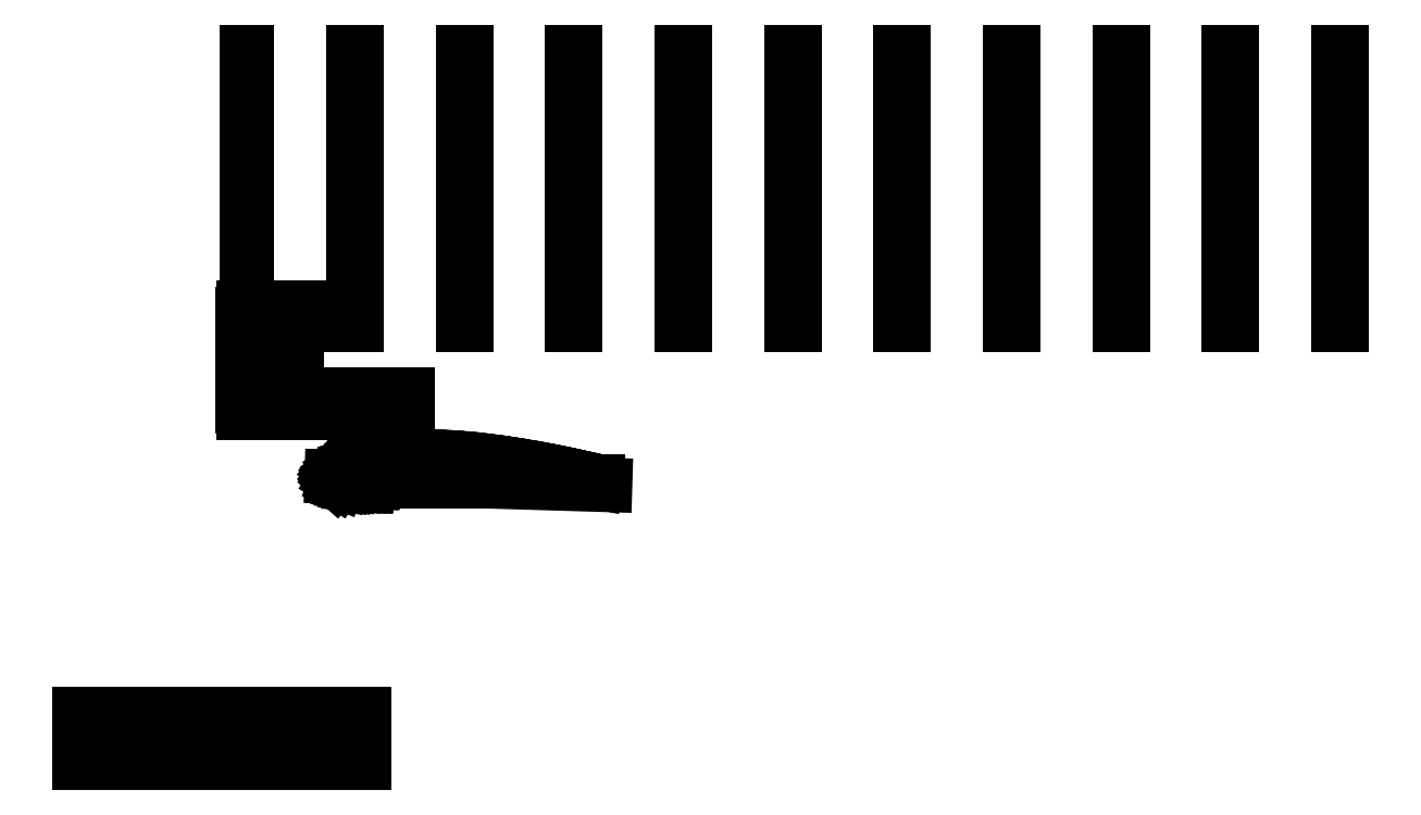
<metadata>
{"format":"dxf","ext":"dxf","renderer":"ezdxf+matplotlib","layout":"modelspace","background":"white","min_lineweight":24,"dpi":150}
</metadata>
<code>
0
SECTION
2
ENTITIES
0
LINE
8
top
10
0
20
0
11
0
21
0
0
LINE
8
top
10
0
20
0
11
0
21
250
0
LINE
8
top
10
0
20
250
11
0
21
250
0
LINE
8
top
10
0
20
250
11
0
21
0
0
LINE
8
top
10
0
20
250
11
1003
21
250
0
LINE
8
top
10
1003
20
-2.457e-13
11
0
21
0
0
LINE
8
airfoil
10
43.43
20
-174.6
11
48.63
21
-173.4
0
LINE
8
airfoil
10
48.63
20
-173.4
11
53.84
21
-172.2
0
LINE
8
airfoil
10
53.84
20
-172.2
11
59.04
21
-171.1
0
LINE
8
airfoil
10
59.04
20
-171.1
11
64.25
21
-170
0
LINE
8
airfoil
10
64.25
20
-170
11
69.45
21
-168.9
0
LINE
8
airfoil
10
69.45
20
-168.9
11
74.66
21
-167.8
0
LINE
8
airfoil
10
74.66
20
-167.8
11
79.86
21
-166.8
0
LINE
8
airfoil
10
79.86
20
-166.8
11
85.07
21
-165.8
0
LINE
8
airfoil
10
85.07
20
-165.8
11
90.28
21
-164.8
0
LINE
8
airfoil
10
90.28
20
-164.8
11
95.48
21
-163.8
0
LINE
8
airfoil
10
95.48
20
-163.8
11
100.7
21
-162.9
0
LINE
8
airfoil
10
100.7
20
-162.9
11
105.9
21
-162
0
LINE
8
airfoil
10
105.9
20
-162
11
111.1
21
-161.2
0
LINE
8
airfoil
10
111.1
20
-161.2
11
116.3
21
-160.4
0
LINE
8
airfoil
10
116.3
20
-160.4
11
121.5
21
-159.6
0
LINE
8
airfoil
10
121.5
20
-159.6
11
126.7
21
-158.8
0
LINE
8
airfoil
10
126.7
20
-158.8
11
131.9
21
-158.1
0
LINE
8
airfoil
10
131.9
20
-158.1
11
137.1
21
-157.5
0
LINE
8
airfoil
10
137.1
20
-157.5
11
142.3
21
-156.9
0
LINE
8
airfoil
10
142.3
20
-156.9
11
147.6
21
-156.3
0
LINE
8
airfoil
10
147.6
20
-156.3
11
152.8
21
-155.8
0
LINE
8
airfoil
10
152.8
20
-155.8
11
158
21
-155.4
0
LINE
8
airfoil
10
158
20
-155.4
11
163.2
21
-154.9
0
LINE
8
airfoil
10
163.2
20
-154.9
11
168.4
21
-154.6
0
LINE
8
airfoil
10
168.4
20
-154.6
11
173.6
21
-154.3
0
LINE
8
airfoil
10
173.6
20
-154.3
11
178.8
21
-154
0
LINE
8
airfoil
10
178.8
20
-154
11
184
21
-153.8
0
LINE
8
airfoil
10
184
20
-153.8
11
189.2
21
-153.7
0
LINE
8
airfoil
10
189.2
20
-153.7
11
194.4
21
-153.7
0
LINE
8
airfoil
10
194.4
20
-153.7
11
199.7
21
-153.7
0
LINE
8
airfoil
10
199.7
20
-153.7
11
204.9
21
-153.7
0
LINE
8
airfoil
10
204.9
20
-153.7
11
210.1
21
-153.8
0
LINE
8
airfoil
10
210.1
20
-153.8
11
215.3
21
-154
0
LINE
8
airfoil
10
215.3
20
-154
11
220.5
21
-154.2
0
LINE
8
airfoil
10
220.5
20
-154.2
11
225.7
21
-154.5
0
LINE
8
airfoil
10
225.7
20
-154.5
11
230.9
21
-154.9
0
LINE
8
airfoil
10
230.9
20
-154.9
11
236.1
21
-155.4
0
LINE
8
airfoil
10
236.1
20
-155.4
11
241.4
21
-156.1
0
LINE
8
airfoil
10
241.4
20
-156.1
11
246.6
21
-157
0
LINE
8
airfoil
10
246.6
20
-157
11
251.8
21
-158.1
0
LINE
8
airfoil
10
251.8
20
-158.1
11
257
21
-159.3
0
LINE
8
airfoil
10
257
20
-159.3
11
262.2
21
-160.7
0
LINE
8
airfoil
10
262.2
20
-160.7
11
267.5
21
-162.4
0
LINE
8
airfoil
10
267.5
20
-162.4
11
272.7
21
-164.4
0
LINE
8
airfoil
10
272.7
20
-164.4
11
275.3
21
-165.6
0
LINE
8
airfoil
10
275.3
20
-165.6
11
277.9
21
-166.9
0
LINE
8
airfoil
10
277.9
20
-166.9
11
280.5
21
-168.5
0
LINE
8
airfoil
10
280.5
20
-168.5
11
283.1
21
-170.4
0
LINE
8
airfoil
10
283.1
20
-170.4
11
285.2
21
-172.4
0
LINE
8
airfoil
10
285.2
20
-172.4
11
286.3
21
-173.5
0
LINE
8
airfoil
10
286.3
20
-173.5
11
287.3
21
-174.7
0
LINE
8
airfoil
10
287.3
20
-174.7
11
287.9
21
-175.5
0
LINE
8
airfoil
10
287.9
20
-175.5
11
288.1
21
-176.1
0
LINE
8
airfoil
10
288.1
20
-176.1
11
288.2
21
-176.4
0
LINE
8
airfoil
10
288.2
20
-176.4
11
288.4
21
-177
0
LINE
8
airfoil
10
288.4
20
-177
11
288.3
21
-178.3
0
LINE
8
airfoil
10
288.3
20
-178.3
11
288.1
21
-178.6
0
LINE
8
airfoil
10
288.1
20
-178.6
11
287.9
21
-179.1
0
LINE
8
airfoil
10
287.9
20
-179.1
11
287.4
21
-179.8
0
LINE
8
airfoil
10
287.4
20
-179.8
11
286.3
21
-180.8
0
LINE
8
airfoil
10
286.3
20
-180.8
11
285.3
21
-181.5
0
LINE
8
airfoil
10
285.3
20
-181.5
11
283.2
21
-182.3
0
LINE
8
airfoil
10
283.2
20
-182.3
11
280.6
21
-183
0
LINE
8
airfoil
10
280.6
20
-183
11
278
21
-183.5
0
LINE
8
airfoil
10
278
20
-183.5
11
275.4
21
-183.9
0
LINE
8
airfoil
10
275.4
20
-183.9
11
272.8
21
-184.2
0
LINE
8
airfoil
10
272.8
20
-184.2
11
267.6
21
-184.6
0
LINE
8
airfoil
10
267.6
20
-184.6
11
262.4
21
-184.8
0
LINE
8
airfoil
10
262.4
20
-184.8
11
257.2
21
-185
0
ELLIPSE
8
airfoil
10
252
20
-181.9
30
0
11
-4.978e-14
21
-3.261
31
0
40
0.9988
41
6.253
42
0.01963
0
LINE
8
airfoil
10
257.2
20
-185
11
252
21
-185.1
0
LINE
8
airfoil
10
39.63
20
-175.5
11
43.43
21
-174.6
0
ELLIPSE
8
airfoil
10
40.01
20
-177.1
30
0
11
-2.489e-14
21
-1.63
31
0
40
0.9988
41
3.373
42
6.253
0
LINE
8
airfoil
10
39.96
20
-178.7
11
251.9
21
-185.1
0
LINE
8
airfoil
10
38.38
20
-177
11
288.4
21
-177
0
LINE
8
left
10
330.2
20
-145.8
11
80.33
21
-138.2
0
LINE
8
left
10
318.3
20
-141.4
11
313.2
21
-140.2
0
LINE
8
left
10
313.2
20
-140.2
11
308.1
21
-139.1
0
LINE
8
left
10
308.1
20
-139.1
11
303
21
-138
0
LINE
8
left
10
303
20
-138
11
297.9
21
-136.9
0
LINE
8
left
10
297.9
20
-136.9
11
292.9
21
-135.9
0
LINE
8
left
10
292.9
20
-135.9
11
287.8
21
-134.8
0
LINE
8
left
10
287.8
20
-134.8
11
282.7
21
-133.8
0
LINE
8
left
10
282.7
20
-133.8
11
277.6
21
-132.8
0
LINE
8
left
10
277.6
20
-132.8
11
272.5
21
-131.9
0
LINE
8
left
10
272.5
20
-131.9
11
267.4
21
-130.9
0
LINE
8
left
10
267.4
20
-130.9
11
262.3
21
-130
0
LINE
8
left
10
262.3
20
-130
11
257.2
21
-129.2
0
LINE
8
left
10
257.2
20
-129.2
11
252.1
21
-128.3
0
LINE
8
left
10
252.1
20
-128.3
11
247
21
-127.5
0
LINE
8
left
10
231.7
20
-125.3
11
226.6
21
-124.6
0
LINE
8
left
10
226.6
20
-124.6
11
221.5
21
-124
0
LINE
8
left
10
221.5
20
-124
11
216.4
21
-123.4
0
LINE
8
left
10
216.4
20
-123.4
11
211.3
21
-122.9
0
LINE
8
left
10
211.3
20
-122.9
11
206.2
21
-122.4
0
LINE
8
left
10
206.2
20
-122.4
11
201.1
21
-122
0
LINE
8
left
10
201.1
20
-122
11
195.9
21
-121.5
0
LINE
8
left
10
195.9
20
-121.5
11
190.8
21
-121.2
0
LINE
8
left
10
190.8
20
-121.2
11
185.7
21
-120.9
0
LINE
8
left
10
185.7
20
-120.9
11
180.6
21
-120.7
0
LINE
8
left
10
180.6
20
-120.7
11
175.5
21
-120.5
0
LINE
8
left
10
175.5
20
-120.5
11
170.3
21
-120.3
0
LINE
8
left
10
170.3
20
-120.3
11
165.2
21
-120.2
0
LINE
8
left
10
165.2
20
-120.2
11
160.1
21
-120.2
0
LINE
8
left
10
149.8
20
-120.2
11
144.7
21
-120.4
0
LINE
8
left
10
144.7
20
-120.4
11
139.5
21
-120.6
0
LINE
8
left
10
139.5
20
-120.6
11
134.4
21
-120.9
0
LINE
8
left
10
134.4
20
-120.9
11
129.2
21
-121.4
0
LINE
8
left
10
129.2
20
-121.4
11
124.1
21
-122
0
LINE
8
left
10
124.1
20
-122
11
118.9
21
-122.8
0
LINE
8
left
10
108.6
20
-124.8
11
103.4
21
-126.1
0
LINE
8
left
10
103.4
20
-126.1
11
98.2
21
-127.7
0
LINE
8
left
10
98.2
20
-127.7
11
95.6
21
-128.7
0
LINE
8
left
10
95.6
20
-128.7
11
92.99
21
-129.7
0
LINE
8
left
10
92.99
20
-129.7
11
90.37
21
-131
0
LINE
8
left
10
90.37
20
-131
11
87.73
21
-132.7
0
LINE
8
left
10
87.73
20
-132.7
11
85.62
21
-134.3
0
LINE
8
left
10
85.62
20
-134.3
11
84.55
21
-135.2
0
LINE
8
left
10
84.55
20
-135.2
11
83.48
21
-136.3
0
LINE
8
left
10
84.29
20
-141.5
11
85.3
21
-142.2
0
LINE
8
left
10
85.3
20
-142.2
11
87.31
21
-143
0
LINE
8
left
10
87.31
20
-143
11
89.86
21
-143.6
0
LINE
8
left
10
89.86
20
-143.6
11
92.4
21
-144.1
0
LINE
8
left
10
92.4
20
-144.1
11
94.95
21
-144.5
0
LINE
8
left
10
94.95
20
-144.5
11
97.5
21
-144.9
0
LINE
8
left
10
97.5
20
-144.9
11
102.6
21
-145.3
0
LINE
8
left
10
102.6
20
-145.3
11
107.7
21
-145.7
0
LINE
8
left
10
324
20
-142.7
11
318.3
21
-141.4
0
ARC
8
left
10
85.4
20
-138.6
40
3
50
3.176
51
131.1
0
LINE
8
left
10
83.48
20
-136.3
11
83.43
21
-136.3
0
LINE
8
left
10
152.5
20
-123.2
11
157.5
21
-123.2
0
LINE
8
left
10
157.5
20
-139.7
11
152.5
21
-139.7
0
LINE
8
left
10
113
20
-143
11
118
21
-143.2
0
LINE
8
left
10
112.8
20
-146
11
113
21
-143
0
LINE
8
left
10
113
20
-127
11
118.1
21
-126
0
LINE
8
left
10
113
20
-127
11
112.4
21
-124
0
LINE
8
left
10
118.1
20
-126
11
117.5
21
-123
0
ARC
8
left
10
85.4
20
-138.6
40
3
50
240.4
51
131.1
0
LINE
8
left
10
83.92
20
-141.2
11
84.29
21
-141.5
0
LINE
8
left
10
3
20
-7.348e-16
11
3
21
250
0
LINE
8
left
10
100
20
-2.449e-14
11
100
21
250
0
LINE
8
left
10
200
20
-4.899e-14
11
200
21
250
0
LINE
8
left
10
300
20
-7.348e-14
11
300
21
250
0
LINE
8
left
10
400
20
-9.797e-14
11
400
21
250
0
LINE
8
left
10
500
20
-1.225e-13
11
500
21
250
0
LINE
8
left
10
600
20
-1.47e-13
11
600
21
250
0
LINE
8
left
10
700
20
-1.715e-13
11
700
21
250
0
LINE
8
left
10
800
20
-1.959e-13
11
800
21
250
0
LINE
8
left
10
900
20
-2.204e-13
11
900
21
250
0
LINE
8
left
10
1000
20
-2.449e-13
11
1000
21
250
0
LINE
8
left
10
103
20
-2.523e-14
11
103
21
250
0
LINE
8
left
10
203
20
-4.972e-14
11
203
21
250
0
LINE
8
left
10
303
20
-7.421e-14
11
303
21
250
0
LINE
8
left
10
403
20
-9.871e-14
11
403
21
250
0
LINE
8
left
10
503
20
-1.232e-13
11
503
21
250
0
LINE
8
left
10
603
20
-1.477e-13
11
603
21
250
0
LINE
8
left
10
703
20
-1.722e-13
11
703
21
250
0
LINE
8
left
10
803
20
-1.967e-13
11
803
21
250
0
LINE
8
left
10
903
20
-2.212e-13
11
903
21
250
0
LINE
8
left
10
1003
20
-2.457e-13
11
1003
21
250
0
LINE
8
left
10
240
20
-139.7
11
240
21
-142.7
0
CIRCLE
8
left
10
170
20
-131
40
6
0
CIRCLE
8
left
10
189
20
-132
40
6
0
CIRCLE
8
left
10
206
20
-133
40
6
0
LINE
8
left
10
232.5
20
-128.4
11
232.9
21
-125.5
0
LINE
8
left
10
242.5
20
-129.8
11
242.9
21
-126.9
0
LINE
8
left
10
234.6
20
-131.7
11
239.6
21
-132.5
0
LINE
8
left
10
234.6
20
-131.7
11
235
21
-128.8
0
LINE
8
left
10
239.6
20
-132.5
11
240
21
-129.5
0
LINE
8
left
10
232.5
20
-128.4
11
235
21
-128.8
0
LINE
8
left
10
240
20
-129.5
11
242.5
21
-129.8
0
LINE
8
left
10
232.9
20
-125.5
11
231.7
21
-125.3
0
LINE
8
left
10
247
20
-127.5
11
242.9
21
-126.9
0
LINE
8
left
10
225
20
-139.7
11
225
21
-142.7
0
LINE
8
left
10
240
20
-139.7
11
225
21
-139.7
0
LINE
8
left
10
152.5
20
-120.2
11
152.5
21
-123.2
0
LINE
8
left
10
157.5
20
-120.2
11
157.5
21
-123.2
0
LINE
8
left
10
152.5
20
-142.7
11
152.5
21
-139.7
0
LINE
8
left
10
157.5
20
-139.7
11
157.5
21
-142.7
0
LINE
8
0
10
118.1
20
-142.7
11
118.1
21
-143.2
0
LINE
8
left
10
107.7
20
-145.7
11
112.8
21
-146
0
LINE
8
left
10
112.4
20
-124
11
108.6
21
-124.8
0
LINE
8
left
10
118.9
20
-122.8
11
117.5
21
-123
0
LINE
8
left
10
152.5
20
-120.2
11
149.8
21
-120.2
0
LINE
8
left
10
160.1
20
-120.2
11
157.5
21
-120.2
0
LINE
8
left
10
118.1
20
-142.7
11
152.5
21
-142.7
0
LINE
8
left
10
157.5
20
-142.7
11
225
21
-142.7
0
LINE
8
left
10
240
20
-142.7
11
324
21
-142.7
0
LINE
8
spar
10
0
20
0
11
97
21
0
0
LINE
8
spar
10
97
20
16.51
11
0
21
16.51
0
LINE
8
spar
10
157.5
20
-129.7
11
152.5
21
-129.7
0
LINE
8
spar
10
157.5
20
-133.7
11
152.5
21
-133.7
0
LINE
8
spar
10
152.5
20
-129.7
11
152.5
21
-133.7
0
LINE
8
spar
10
157.5
20
-129.7
11
157.5
21
-133.7
0
LINE
8
spar
10
-1.5
20
6
11
2.082e-15
21
6
0
LINE
8
spar
10
-1.5
20
10
11
2.572e-15
21
10
0
LINE
8
spar
10
98.5
20
10
11
97
21
10
0
LINE
8
spar
10
98.5
20
6
11
97
21
6
0
LINE
8
spar
10
98.5
20
6
11
98.5
21
10
0
LINE
8
spar
10
-1.5
20
10
11
-1.5
21
6
0
LINE
8
spar
10
0
20
16.51
11
2.572e-15
21
10
0
LINE
8
spar
10
2.082e-15
20
6
11
0
21
0
0
LINE
8
spar
10
97
20
16.51
11
97
21
10
0
LINE
8
spar
10
97
20
6
11
97
21
0
0
LINE
8
spar
10
110
20
-380
11
110
21
-400
0
LINE
8
spar
10
-150
20
-380
11
-150
21
-400
0
LINE
8
spar
10
0
20
-380
11
-9.185e-16
21
-385
0
LINE
8
spar
10
-9.185e-16
20
-385
11
3
21
-385
0
LINE
8
spar
10
3
20
-385
11
3
21
-380
0
LINE
8
spar
10
3
20
-380
11
50
21
-380
0
LINE
8
spar
10
50
20
-380
11
50
21
-385
0
LINE
8
spar
10
50
20
-385
11
53
21
-385
0
LINE
8
spar
10
53
20
-385
11
53
21
-380
0
LINE
8
spar
10
53
20
-380
11
100
21
-380
0
LINE
8
spar
10
100
20
-380
11
100
21
-385
0
LINE
8
spar
10
100
20
-385
11
103
21
-385
0
LINE
8
spar
10
103
20
-385
11
103
21
-380
0
LINE
8
spar
10
103
20
-380
11
110
21
-380
0
LINE
8
spar
10
-150
20
-380
11
0
21
-380
0
LINE
8
spar
10
0
20
-400
11
3.062e-16
21
-395
0
LINE
8
spar
10
3.062e-16
20
-395
11
3
21
-395
0
LINE
8
spar
10
3
20
-395
11
3
21
-400
0
LINE
8
spar
10
3
20
-400
11
50
21
-400
0
LINE
8
spar
10
50
20
-400
11
50
21
-395
0
LINE
8
spar
10
50
20
-395
11
53
21
-395
0
LINE
8
spar
10
53
20
-395
11
53
21
-400
0
LINE
8
spar
10
53
20
-400
11
100
21
-400
0
LINE
8
spar
10
100
20
-400
11
100
21
-395
0
LINE
8
spar
10
100
20
-395
11
103
21
-395
0
LINE
8
spar
10
103
20
-395
11
103
21
-400
0
LINE
8
spar
10
103
20
-400
11
110
21
-400
0
LINE
8
spar
10
-150
20
-400
11
0
21
-400
0
LINE
8
spar
10
-1.5
20
-34
11
2.082e-15
21
-34
0
LINE
8
spar
10
-1.5
20
-30
11
2.572e-15
21
-30
0
LINE
8
spar
10
-1.5
20
-30
11
-1.5
21
-34
0
LINE
8
spar
10
0
20
-23.49
11
2.572e-15
21
-30
0
LINE
8
spar
10
2.082e-15
20
-34
11
0
21
-40
0
LINE
8
spar
10
47
20
-23.49
11
47
21
-30
0
LINE
8
spar
10
48.5
20
-34
11
48.5
21
-30
0
LINE
8
spar
10
47
20
-34
11
47
21
-40
0
LINE
8
spar
10
47
20
-23.49
11
0
21
-23.49
0
LINE
8
spar
10
0
20
-40
11
47
21
-40
0
LINE
8
spar
10
47
20
-30
11
48.5
21
-30
0
LINE
8
spar
10
48.5
20
-34
11
47
21
-34
0
LINE
8
spar
10
-1.5
20
-74
11
2.082e-15
21
-74
0
LINE
8
spar
10
-1.5
20
-70
11
2.572e-15
21
-70
0
LINE
8
spar
10
-1.5
20
-70
11
-1.5
21
-74
0
LINE
8
spar
10
0
20
-63.49
11
2.572e-15
21
-70
0
LINE
8
spar
10
2.082e-15
20
-74
11
0
21
-80
0
LINE
8
spar
10
150
20
-63.49
11
0
21
-63.49
0
LINE
8
spar
10
0
20
-80
11
150
21
-80
0
LINE
8
spar
10
150
20
-63.49
11
150
21
-80
0
LINE
8
spar
10
-150
20
-370
11
110
21
-370
0
LINE
8
spar
10
110
20
-370
11
110
21
-355
0
LINE
8
spar
10
-150
20
-355
11
-150
21
-370
0
LINE
8
spar
10
0
20
-355
11
0
21
-360
0
LINE
8
spar
10
0
20
-360
11
3
21
-360
0
LINE
8
spar
10
3
20
-360
11
3
21
-355
0
LINE
8
spar
10
3
20
-355
11
50
21
-355
0
LINE
8
spar
10
50
20
-355
11
50
21
-360
0
LINE
8
spar
10
50
20
-360
11
53
21
-360
0
LINE
8
spar
10
53
20
-360
11
53
21
-355
0
LINE
8
spar
10
53
20
-355
11
100
21
-355
0
LINE
8
spar
10
100
20
-355
11
100
21
-360
0
LINE
8
spar
10
100
20
-360
11
103
21
-360
0
LINE
8
spar
10
103
20
-360
11
103
21
-355
0
LINE
8
spar
10
103
20
-355
11
110
21
-355
0
LINE
8
spar
10
-150
20
-355
11
0
21
-355
0
ENDSEC
0
EOF

</code>
